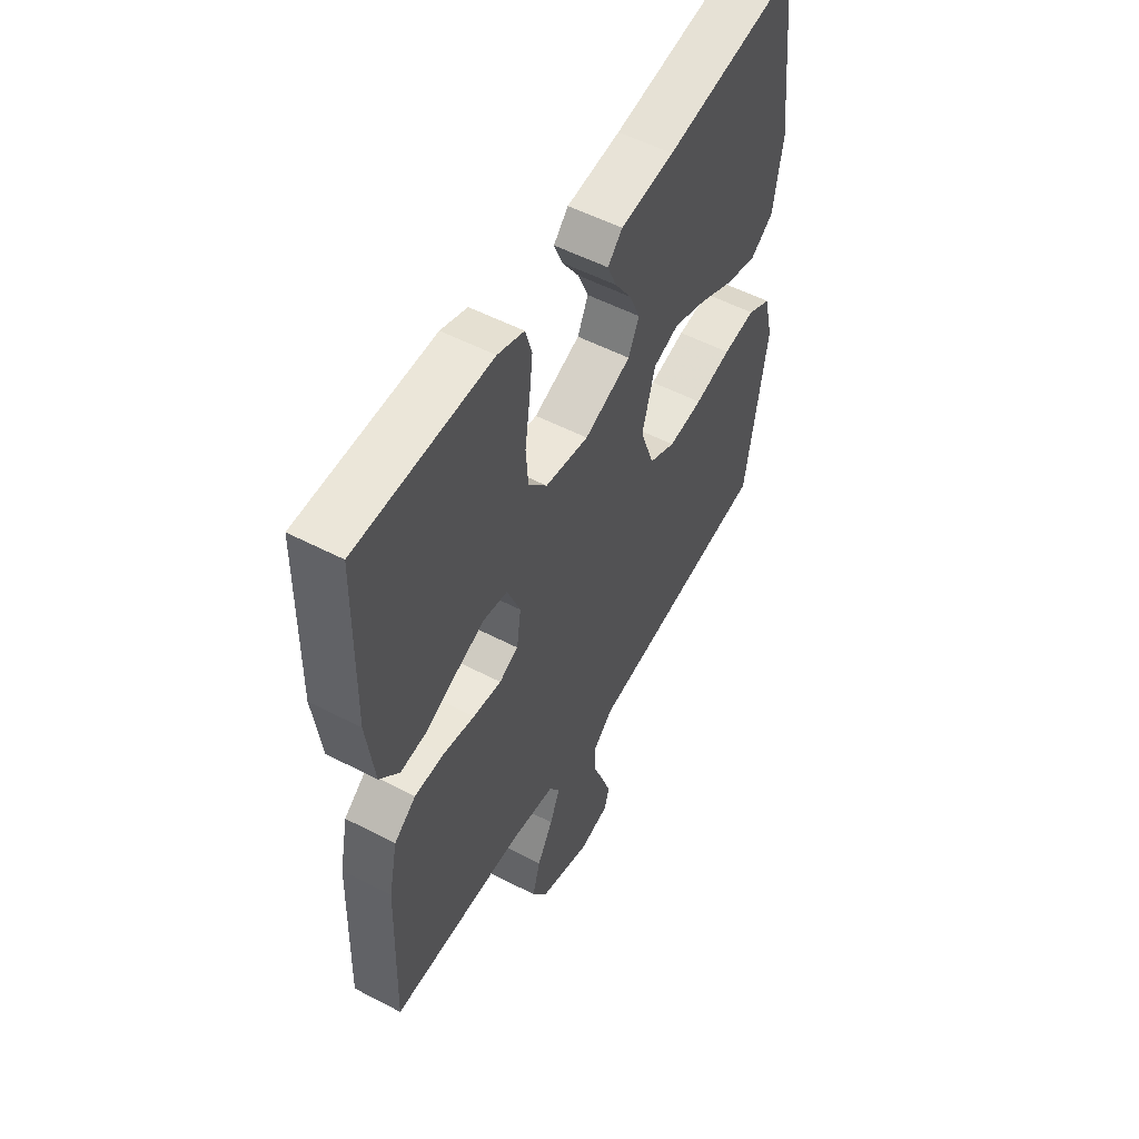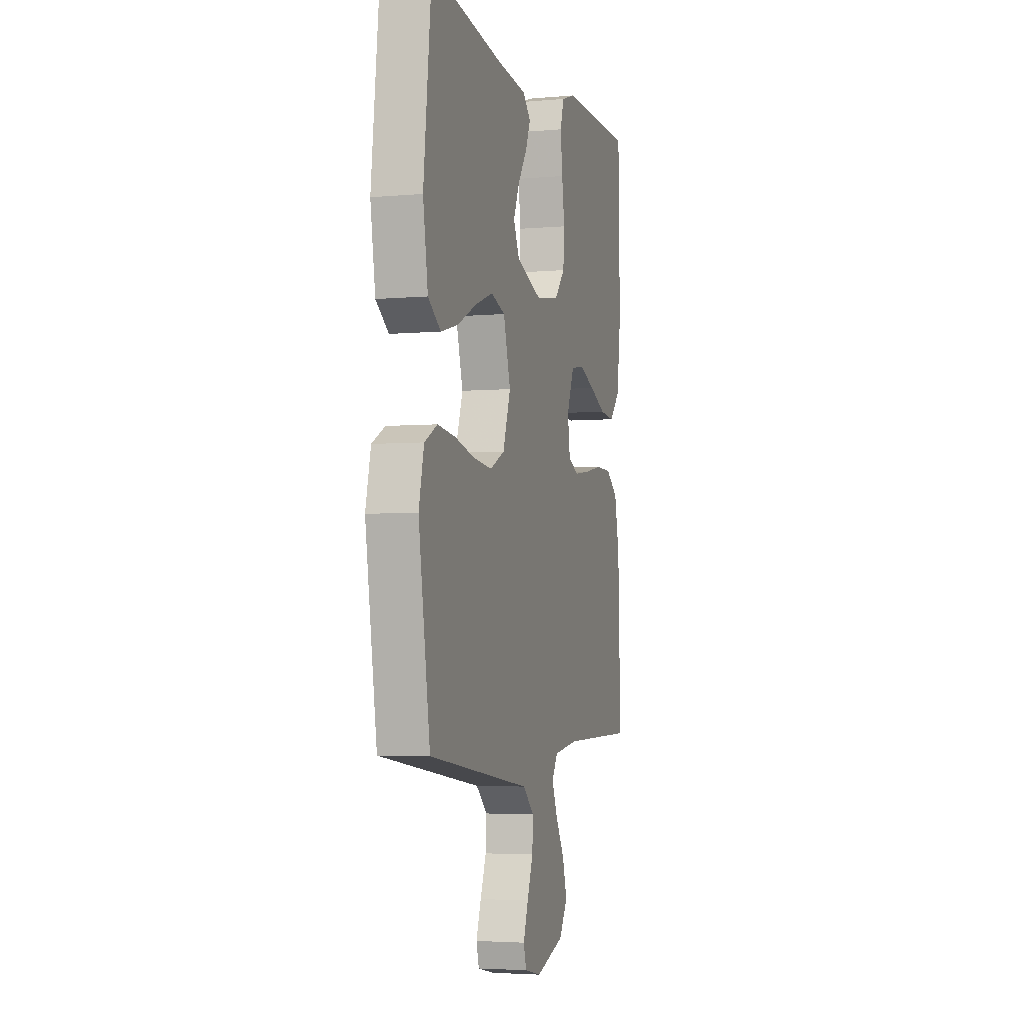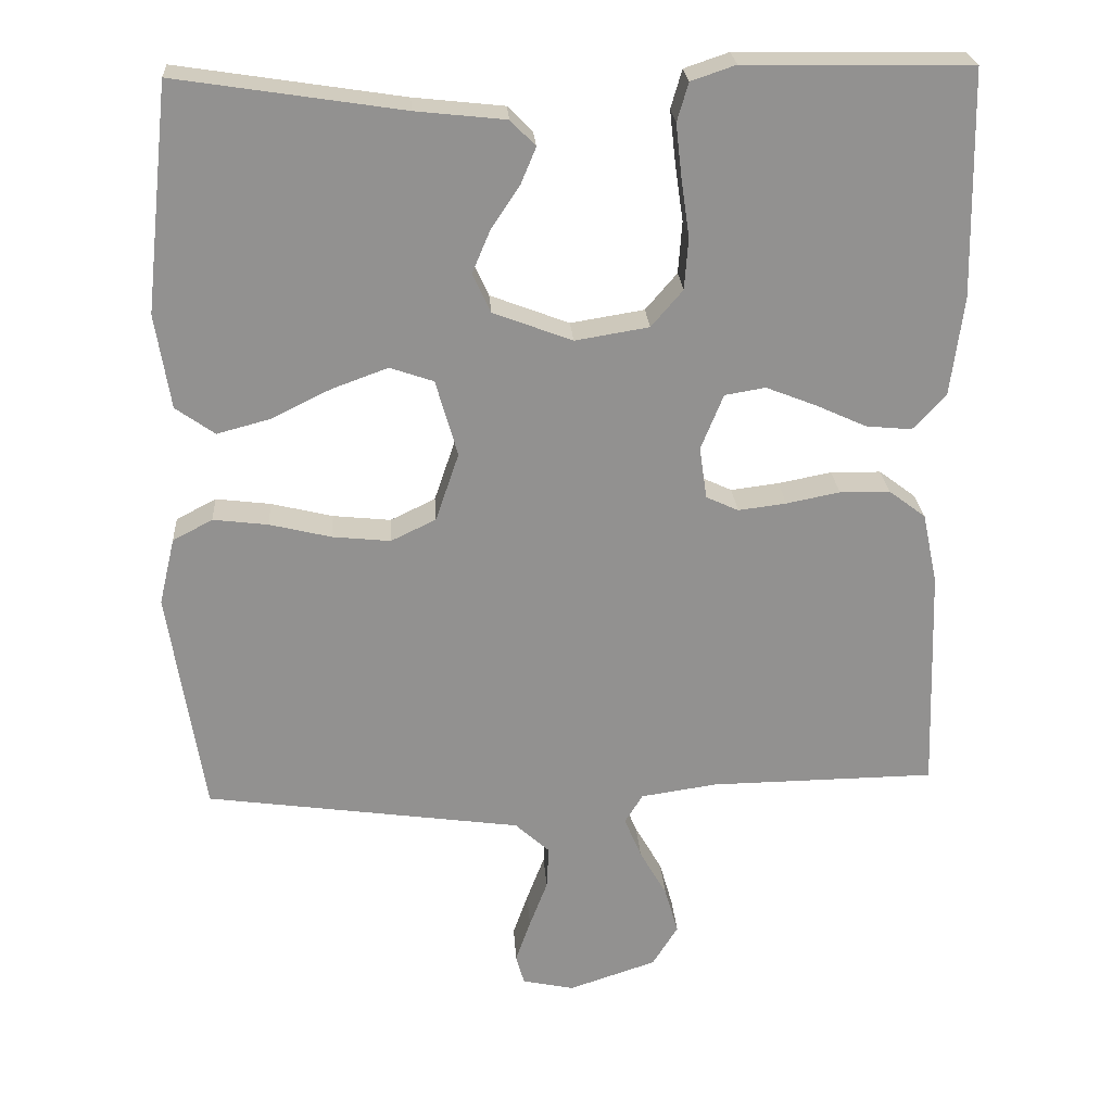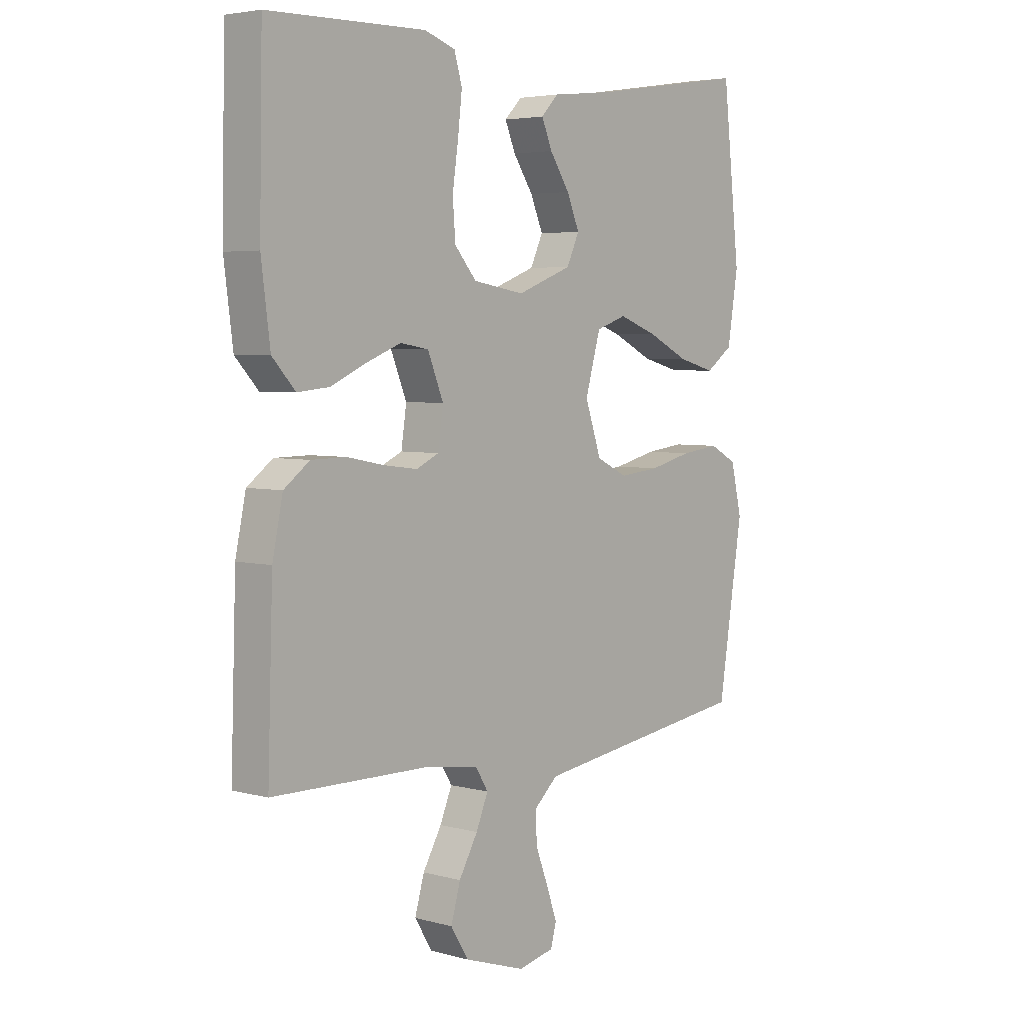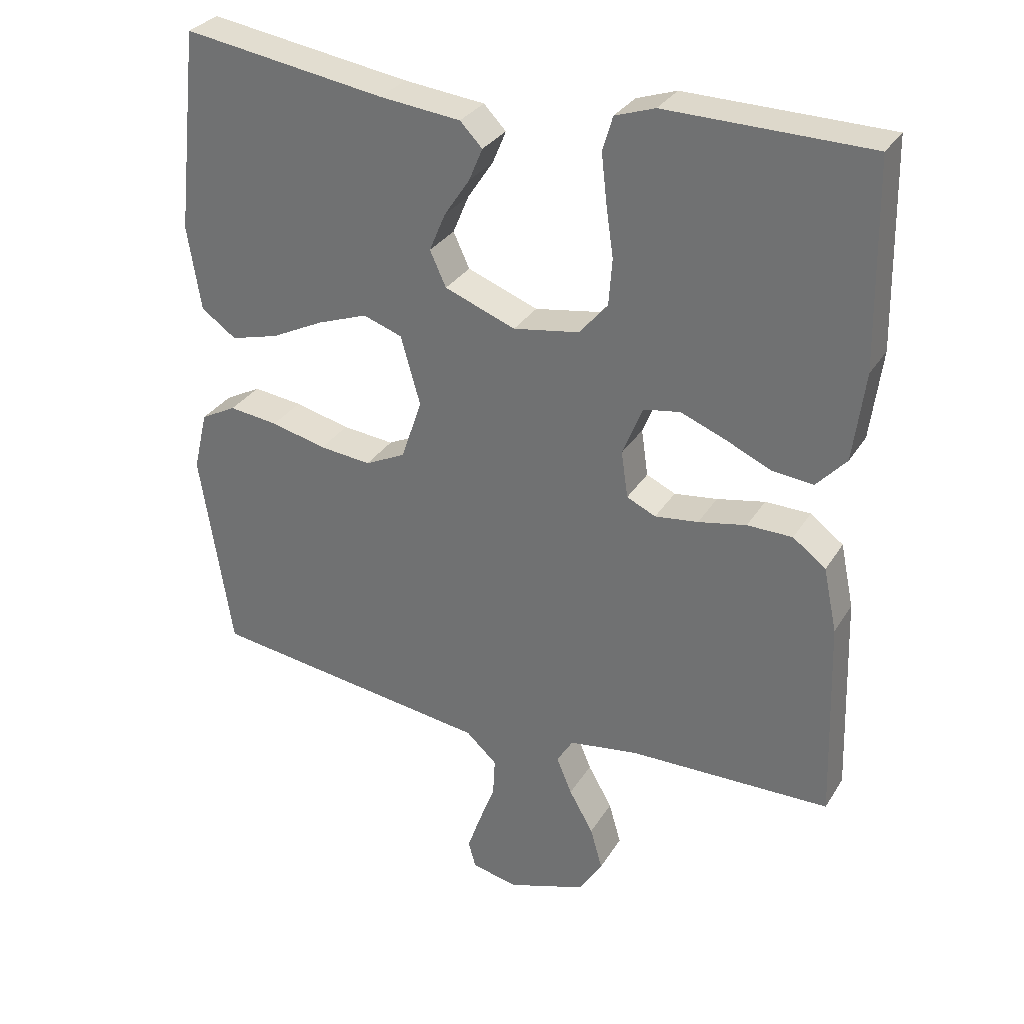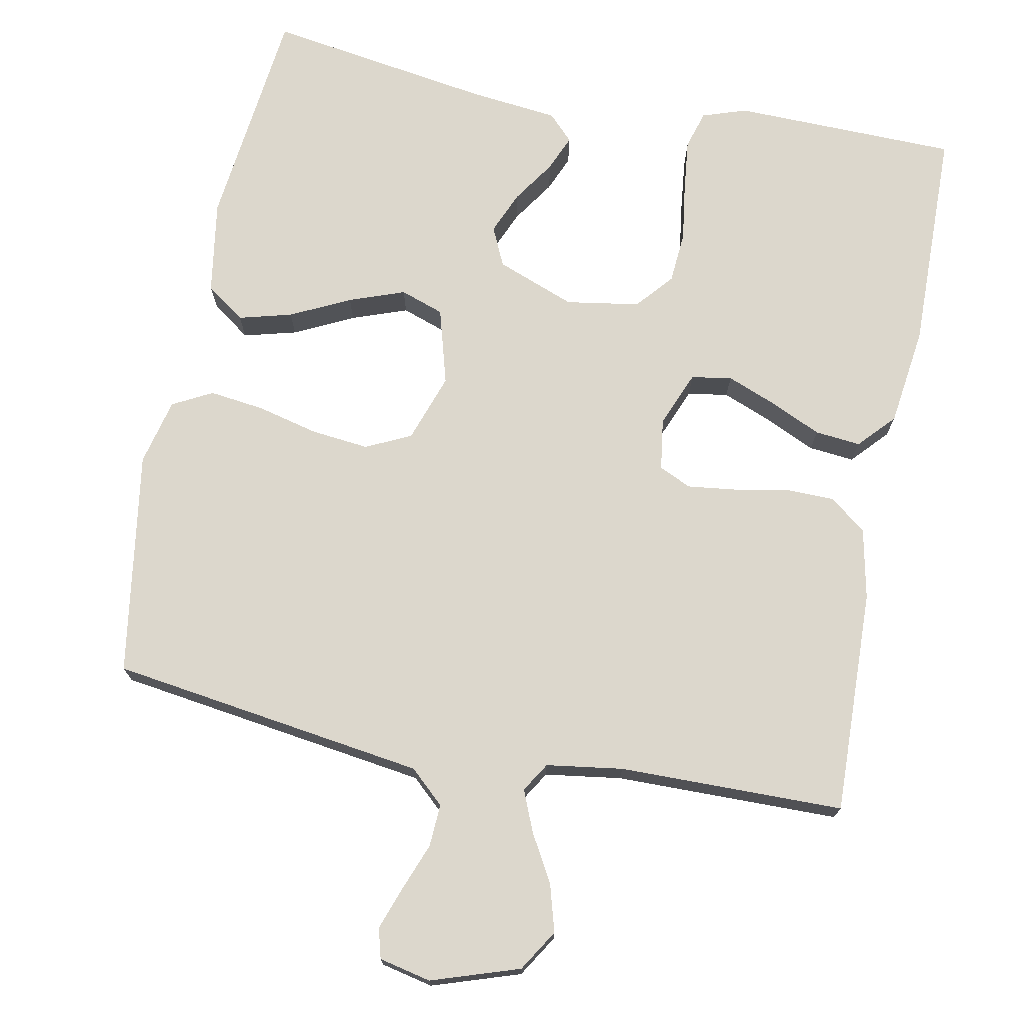
<metadata>
{"format":"obj","ext":"obj","renderer":"f3d","projection":"perspective","resolution":1024,"background":"white","views":[{"elev":53.9,"azim":-61.0,"up":"+Z"},{"elev":-3.9,"azim":106.4,"up":"+Z"},{"elev":24.2,"azim":176.2,"up":"+Z"},{"elev":4.5,"azim":-49.2,"up":"+Z"},{"elev":30.8,"azim":-153.6,"up":"+Z"},{"elev":73.0,"azim":-168.8,"up":"+Y"}]}
</metadata>
<code>
v 0.5 0.07 -0.5
v 0.2 0.07 -0.542
v 0.079 0.07 -0.559
v 0.033 0.07 -0.601
v 0.036 0.07 -0.658
v 0.06 0.07 -0.721
v 0.08 0.07 -0.778
v 0.069 0.07 -0.818
v 0 0.07 -0.833
v -0.117 0.07 -0.794
v -0.151 0.07 -0.739
v -0.133 0.07 -0.676
v -0.097 0.07 -0.613
v -0.074 0.07 -0.558
v -0.098 0.07 -0.519
v -0.2 0.07 -0.504
v -0.5 0.07 -0.5
v -0.49 0.07 -0.2
v -0.47 0.07 -0.105
v -0.421 0.07 -0.068
v -0.354 0.07 -0.067
v -0.283 0.07 -0.081
v -0.219 0.07 -0.089
v -0.176 0.07 -0.069
v -0.166 0.07 0
v -0.196 0.07 0.074
v -0.25 0.07 0.083
v -0.316 0.07 0.057
v -0.384 0.07 0.026
v -0.445 0.07 0.02
v -0.489 0.07 0.068
v -0.506 0.07 0.2
v -0.5 0.07 0.5
v -0.2 0.07 0.505
v -0.141 0.07 0.485
v -0.126 0.07 0.434
v -0.134 0.07 0.363
v -0.145 0.07 0.287
v -0.14 0.07 0.218
v -0.098 0.07 0.169
v 0 0.07 0.153
v 0.105 0.07 0.193
v 0.129 0.07 0.245
v 0.105 0.07 0.302
v 0.067 0.07 0.359
v 0.047 0.07 0.407
v 0.08 0.07 0.441
v 0.2 0.07 0.454
v 0.5 0.07 0.5
v 0.533 0.07 0.2
v 0.513 0.07 0.074
v 0.461 0.07 0.037
v 0.39 0.07 0.056
v 0.311 0.07 0.095
v 0.237 0.07 0.122
v 0.179 0.07 0.102
v 0.15 0.07 0
v 0.181 0.07 -0.091
v 0.241 0.07 -0.12
v 0.318 0.07 -0.112
v 0.4 0.07 -0.092
v 0.473 0.07 -0.083
v 0.526 0.07 -0.111
v 0.547 0.07 -0.2
v 0.5 0 -0.5
v 0.2 0 -0.542
v 0.079 0 -0.559
v 0.033 0 -0.601
v 0.036 0 -0.658
v 0.06 0 -0.721
v 0.08 0 -0.778
v 0.069 0 -0.818
v 0 0 -0.833
v -0.117 0 -0.794
v -0.151 0 -0.739
v -0.133 0 -0.676
v -0.097 0 -0.613
v -0.074 0 -0.558
v -0.098 0 -0.519
v -0.2 0 -0.504
v -0.5 0 -0.5
v -0.49 0 -0.2
v -0.47 0 -0.105
v -0.421 0 -0.068
v -0.354 0 -0.067
v -0.283 0 -0.081
v -0.219 0 -0.089
v -0.176 0 -0.069
v -0.166 0 0
v -0.196 0 0.074
v -0.25 0 0.083
v -0.316 0 0.057
v -0.384 0 0.026
v -0.445 0 0.02
v -0.489 0 0.068
v -0.506 0 0.2
v -0.5 0 0.5
v -0.2 0 0.505
v -0.141 0 0.485
v -0.126 0 0.434
v -0.134 0 0.363
v -0.145 0 0.287
v -0.14 0 0.218
v -0.098 0 0.169
v 0 0 0.153
v 0.105 0 0.193
v 0.129 0 0.245
v 0.105 0 0.302
v 0.067 0 0.359
v 0.047 0 0.407
v 0.08 0 0.441
v 0.2 0 0.454
v 0.5 0 0.5
v 0.533 0 0.2
v 0.513 0 0.074
v 0.461 0 0.037
v 0.39 0 0.056
v 0.311 0 0.095
v 0.237 0 0.122
v 0.179 0 0.102
v 0.15 0 0
v 0.181 0 -0.091
v 0.241 0 -0.12
v 0.318 0 -0.112
v 0.4 0 -0.092
v 0.473 0 -0.083
v 0.526 0 -0.111
v 0.547 0 -0.2
f 64 1 2
f 63 64 2
f 62 63 2
f 61 62 2
f 60 61 2
f 59 60 2 3
f 58 59 3 4
f 57 58 4
f 52 53 54
f 51 52 54
f 50 51 54
f 49 50 54
f 48 49 54
f 48 54 55
f 47 48 55
f 46 47 55
f 45 46 55
f 44 45 55
f 43 44 55
f 42 43 55 56
f 36 37 38
f 35 36 38
f 34 35 38
f 33 34 38
f 32 33 38
f 31 32 38
f 30 31 38
f 29 30 38
f 28 29 38
f 27 28 38 39
f 26 27 39 40
f 20 21 22
f 19 20 22
f 18 19 22
f 17 18 22
f 16 17 22
f 15 16 22 23
f 14 15 23 24
f 11 12 13
f 10 11 13
f 9 10 13
f 8 9 13
f 7 8 13
f 6 7 13
f 5 6 13
f 4 5 13 14
f 14 24 25
f 4 14 25
f 57 4 25
f 57 25 26
f 56 57 26
f 42 56 26
f 41 42 26
f 26 40 41
f 66 65 128
f 66 128 127
f 66 127 126
f 66 126 125
f 66 125 124
f 67 66 124 123
f 68 67 123 122
f 68 122 121
f 118 117 116
f 118 116 115
f 118 115 114
f 118 114 113
f 118 113 112
f 119 118 112
f 119 112 111
f 119 111 110
f 119 110 109
f 119 109 108
f 119 108 107
f 120 119 107 106
f 102 101 100
f 102 100 99
f 102 99 98
f 102 98 97
f 102 97 96
f 102 96 95
f 102 95 94
f 102 94 93
f 102 93 92
f 103 102 92 91
f 104 103 91 90
f 86 85 84
f 86 84 83
f 86 83 82
f 86 82 81
f 86 81 80
f 87 86 80 79
f 88 87 79 78
f 77 76 75
f 77 75 74
f 77 74 73
f 77 73 72
f 77 72 71
f 77 71 70
f 77 70 69
f 78 77 69 68
f 89 88 78
f 89 78 68
f 89 68 121
f 90 89 121
f 90 121 120
f 90 120 106
f 90 106 105
f 105 104 90
f 1 65 66 2
f 2 66 67 3
f 3 67 68 4
f 4 68 69 5
f 5 69 70 6
f 6 70 71 7
f 7 71 72 8
f 8 72 73 9
f 9 73 74 10
f 10 74 75 11
f 11 75 76 12
f 12 76 77 13
f 13 77 78 14
f 14 78 79 15
f 15 79 80 16
f 16 80 81 17
f 17 81 82 18
f 18 82 83 19
f 19 83 84 20
f 20 84 85 21
f 21 85 86 22
f 22 86 87 23
f 23 87 88 24
f 24 88 89 25
f 25 89 90 26
f 26 90 91 27
f 27 91 92 28
f 28 92 93 29
f 29 93 94 30
f 30 94 95 31
f 31 95 96 32
f 32 96 97 33
f 33 97 98 34
f 34 98 99 35
f 35 99 100 36
f 36 100 101 37
f 37 101 102 38
f 38 102 103 39
f 39 103 104 40
f 40 104 105 41
f 41 105 106 42
f 42 106 107 43
f 43 107 108 44
f 44 108 109 45
f 45 109 110 46
f 46 110 111 47
f 47 111 112 48
f 48 112 113 49
f 49 113 114 50
f 50 114 115 51
f 51 115 116 52
f 52 116 117 53
f 53 117 118 54
f 54 118 119 55
f 55 119 120 56
f 56 120 121 57
f 57 121 122 58
f 58 122 123 59
f 59 123 124 60
f 60 124 125 61
f 61 125 126 62
f 62 126 127 63
f 63 127 128 64
f 64 128 65 1

</code>
